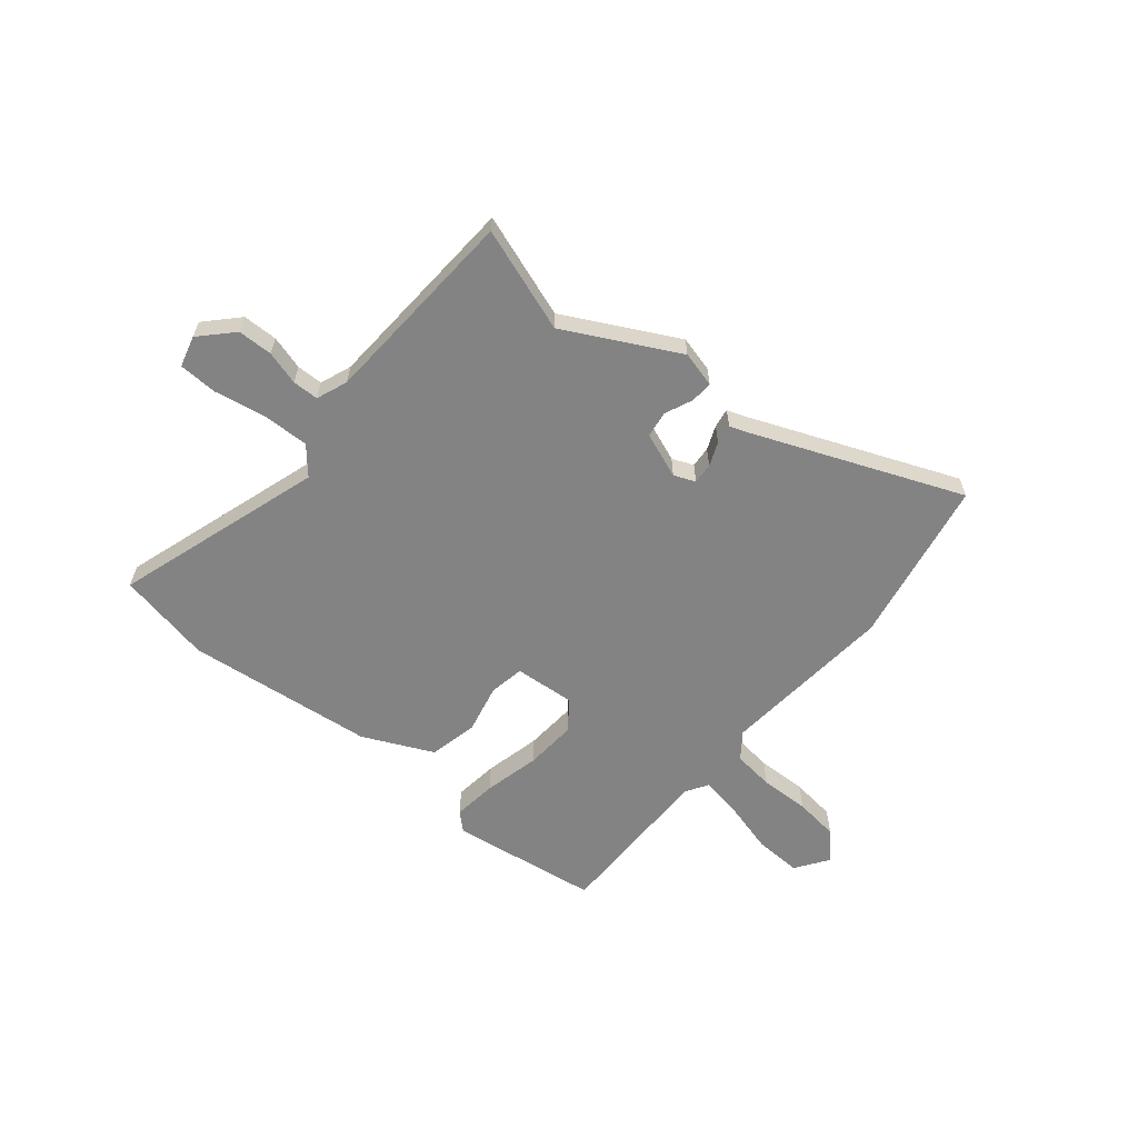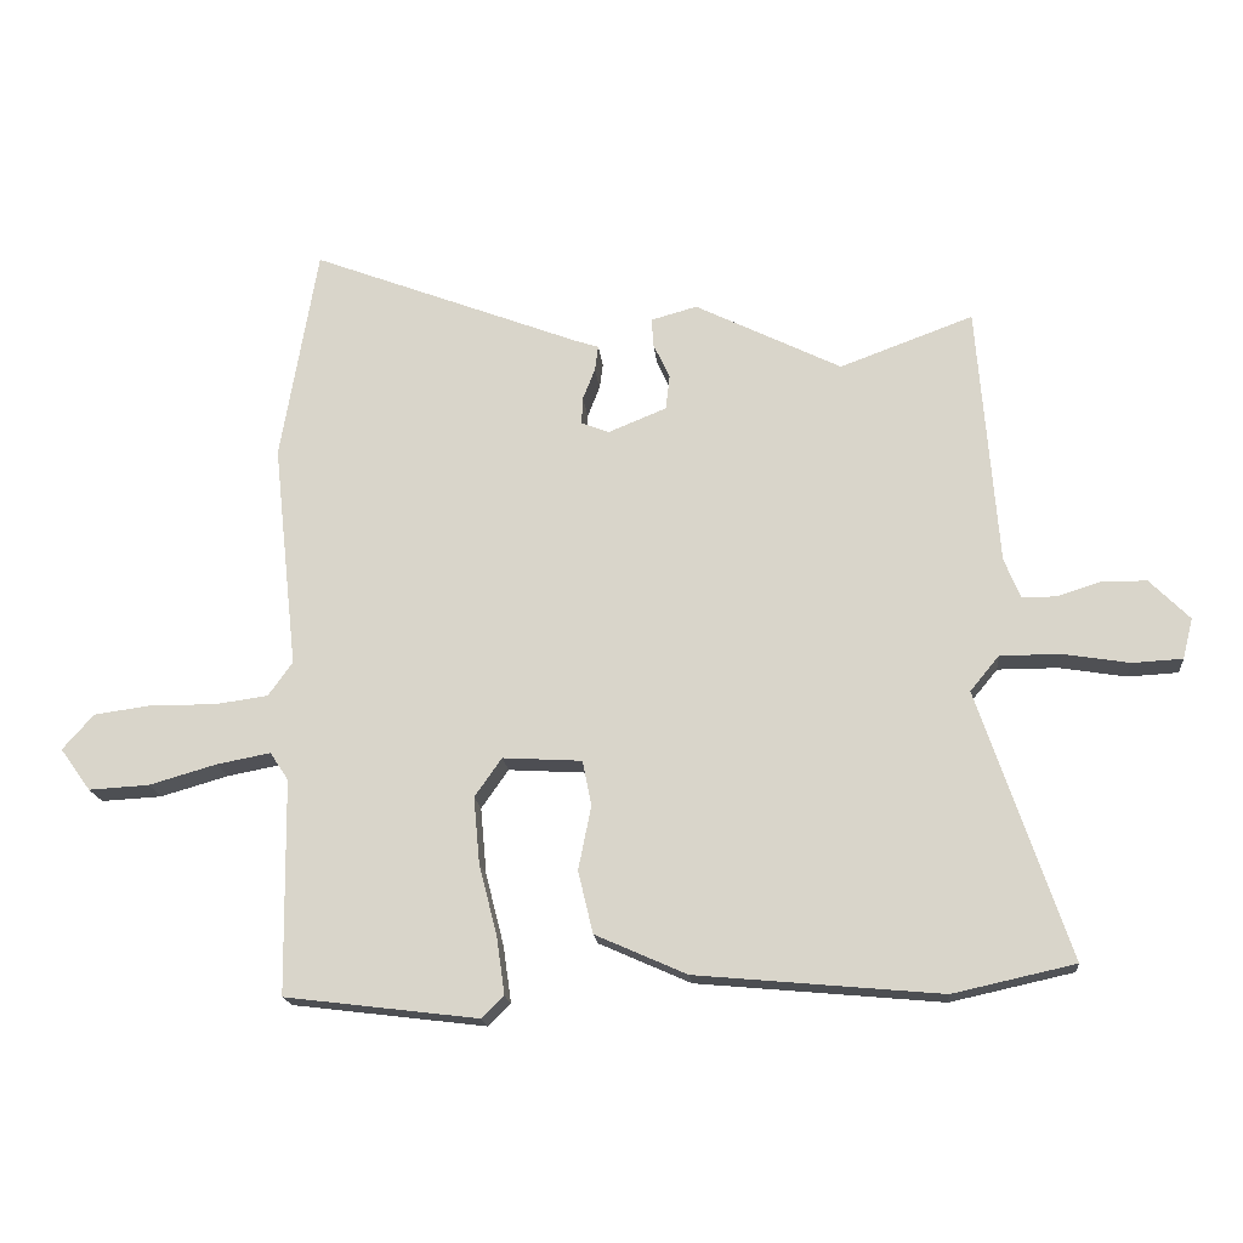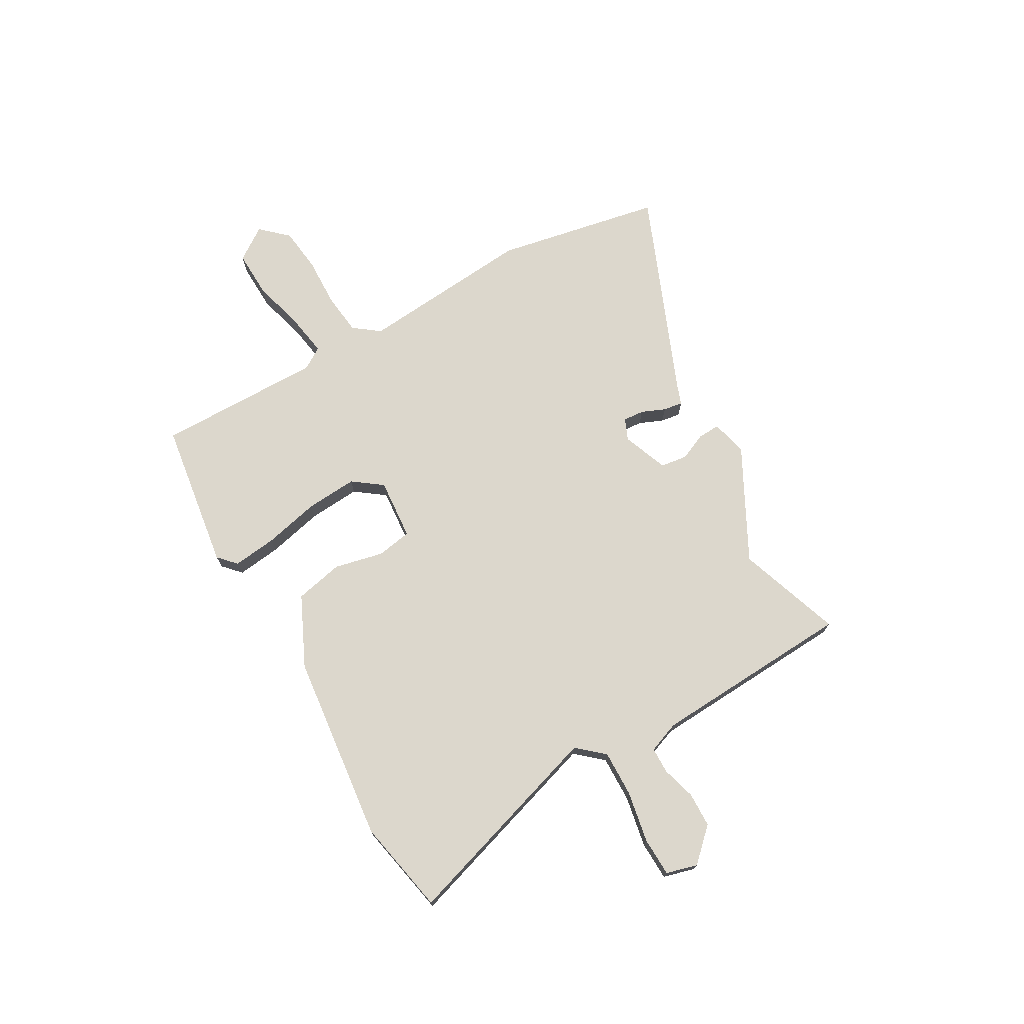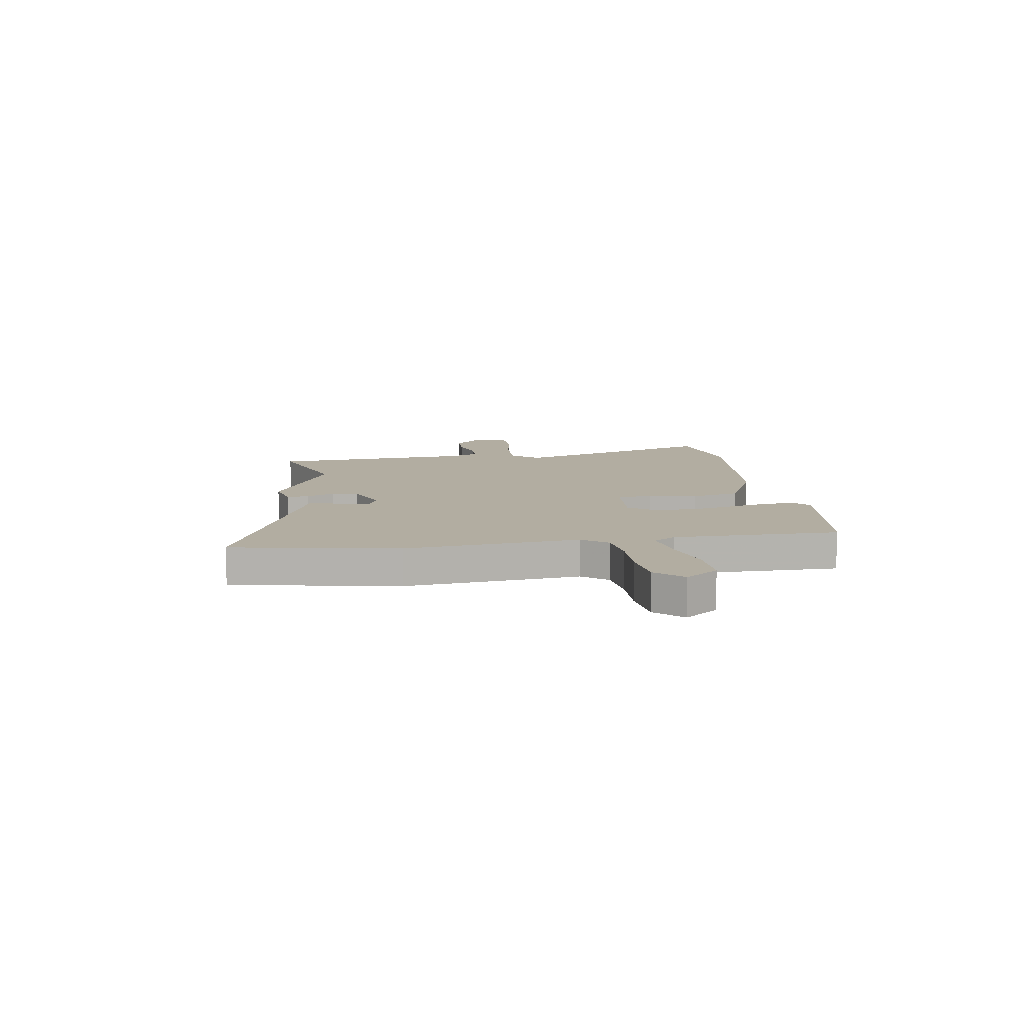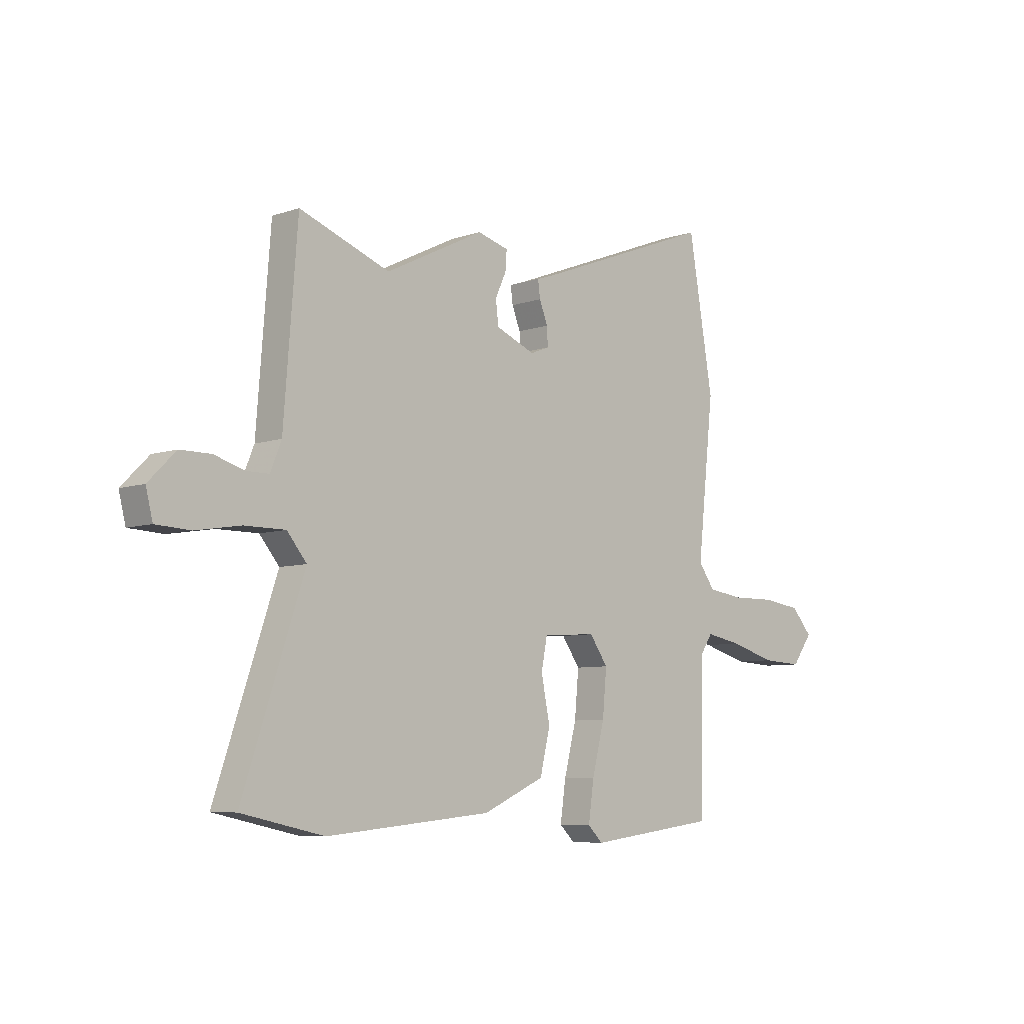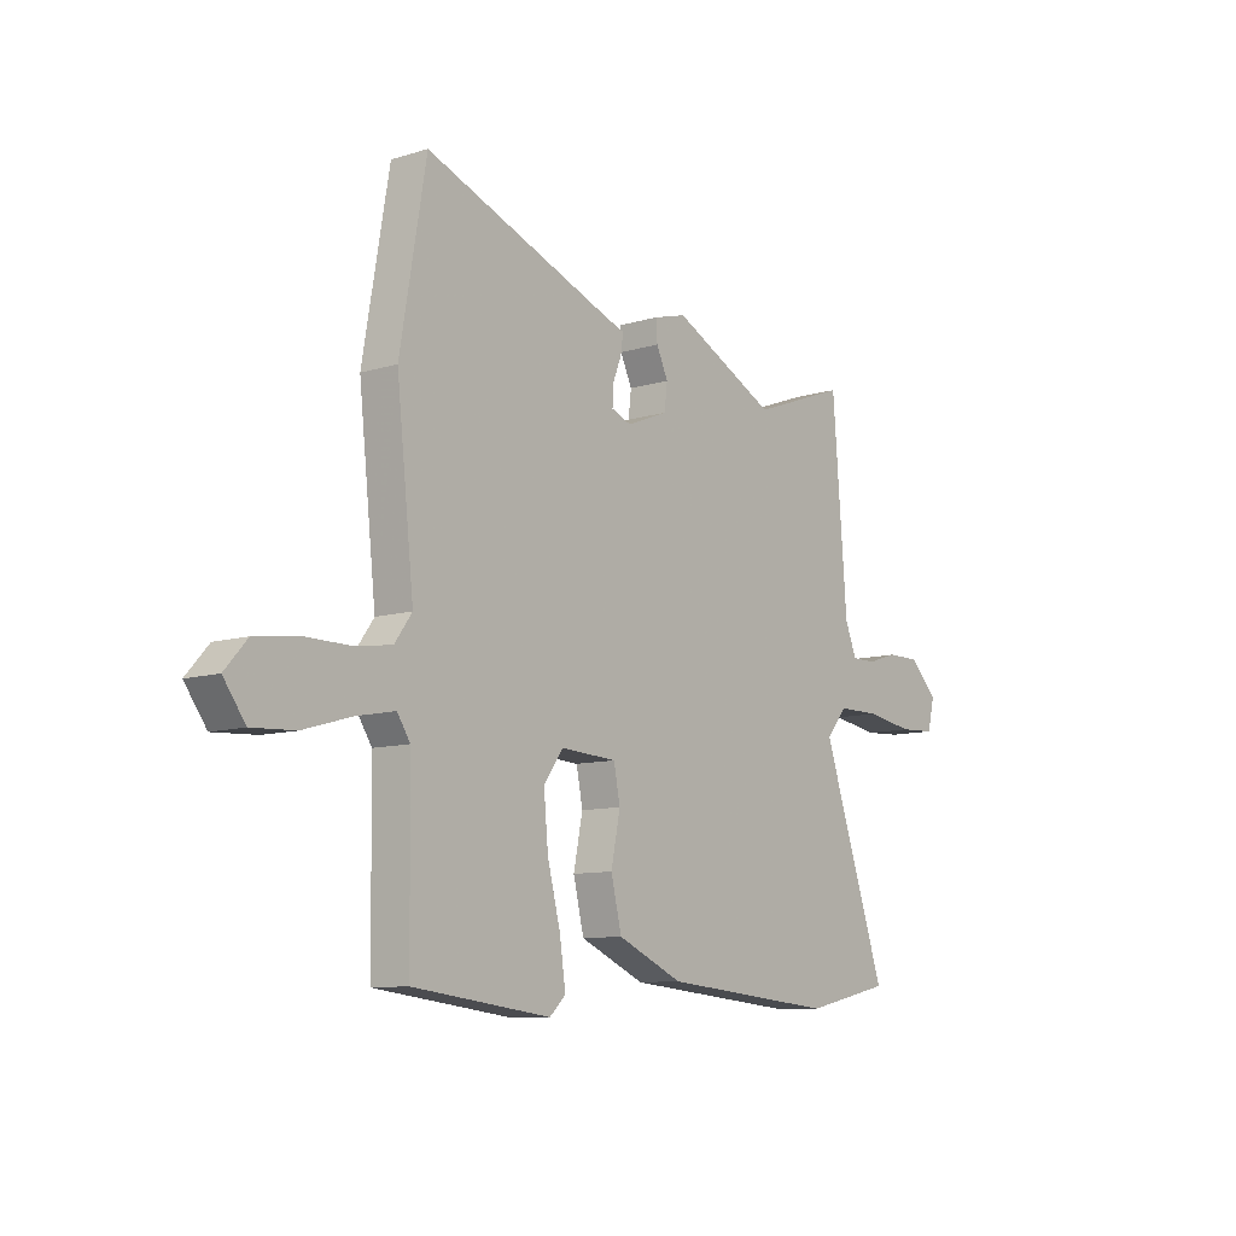
<metadata>
{"format":"obj","ext":"obj","renderer":"f3d","projection":"perspective","resolution":1024,"background":"white","views":[{"elev":-61.2,"azim":-38.4,"up":"+Y"},{"elev":-17.6,"azim":-174.6,"up":"+Z"},{"elev":72.9,"azim":-118.4,"up":"+Y"},{"elev":10.5,"azim":82.1,"up":"+Y"},{"elev":-6.9,"azim":-45.3,"up":"+Z"},{"elev":-9.8,"azim":128.5,"up":"+Z"}]}
</metadata>
<code>
v -0.449 0.07 -0.511
v -0.629 0.07 -0.471
v -0.495 0.07 -0.076
v -0.538 0.07 -0.024
v -0.627 0.07 -0.024
v -0.725 0.07 -0.04
v -0.799 0.07 -0.036
v -0.814 0.07 0.024
v -0.755 0.07 0.083
v -0.688 0.07 0.083
v -0.624 0.07 0.063
v -0.574 0.07 0.063
v -0.55 0.07 0.122
v -0.52 0.07 0.507
v -0.323 0.07 0.434
v -0.107 0.07 0.541
v -0.039 0.07 0.522
v -0.042 0.07 0.48
v -0.066 0.07 0.428
v -0.06 0.07 0.377
v 0.026 0.07 0.342
v 0.067 0.07 0.358
v 0.065 0.07 0.398
v 0.047 0.07 0.444
v 0.042 0.07 0.481
v 0.078 0.07 0.493
v 0.475 0.07 0.645
v 0.529 0.07 0.327
v 0.493 0.07 -0.005
v 0.529 0.07 -0.055
v 0.608 0.07 -0.066
v 0.703 0.07 -0.065
v 0.788 0.07 -0.077
v 0.834 0.07 -0.129
v 0.789 0.07 -0.191
v 0.7 0.07 -0.186
v 0.6 0.07 -0.157
v 0.521 0.07 -0.142
v 0.494 0.07 -0.183
v 0.49 0.07 -0.5
v 0.205 0.07 -0.535
v 0.172 0.07 -0.503
v 0.184 0.07 -0.419
v 0.211 0.07 -0.313
v 0.22 0.07 -0.215
v 0.18 0.07 -0.158
v 0.063 0.07 -0.165
v 0.05 0.07 -0.232
v 0.069 0.07 -0.326
v 0.047 0.07 -0.418
v -0.088 0.07 -0.478
v -0.449 0 -0.511
v -0.629 0 -0.471
v -0.495 0 -0.076
v -0.538 0 -0.024
v -0.627 0 -0.024
v -0.725 0 -0.04
v -0.799 0 -0.036
v -0.814 0 0.024
v -0.755 0 0.083
v -0.688 0 0.083
v -0.624 0 0.063
v -0.574 0 0.063
v -0.55 0 0.122
v -0.52 0 0.507
v -0.323 0 0.434
v -0.107 0 0.541
v -0.039 0 0.522
v -0.042 0 0.48
v -0.066 0 0.428
v -0.06 0 0.377
v 0.026 0 0.342
v 0.067 0 0.358
v 0.065 0 0.398
v 0.047 0 0.444
v 0.042 0 0.481
v 0.078 0 0.493
v 0.475 0 0.645
v 0.529 0 0.327
v 0.493 0 -0.005
v 0.529 0 -0.055
v 0.608 0 -0.066
v 0.703 0 -0.065
v 0.788 0 -0.077
v 0.834 0 -0.129
v 0.789 0 -0.191
v 0.7 0 -0.186
v 0.6 0 -0.157
v 0.521 0 -0.142
v 0.494 0 -0.183
v 0.49 0 -0.5
v 0.205 0 -0.535
v 0.172 0 -0.503
v 0.184 0 -0.419
v 0.211 0 -0.313
v 0.22 0 -0.215
v 0.18 0 -0.158
v 0.063 0 -0.165
v 0.05 0 -0.232
v 0.069 0 -0.326
v 0.047 0 -0.418
v -0.088 0 -0.478
f 48 49 50 51
f 47 48 51 1
f 41 42 43 44
f 39 40 41 44
f 38 39 44 45
f 34 35 36 37
f 34 37 38
f 31 32 33 34
f 30 31 34 38
f 29 30 38 45
f 26 27 28 29
f 23 24 25 26
f 22 23 26 29
f 21 22 29 45
f 16 17 18 19
f 15 16 19 20
f 13 14 15
f 12 13 15 20
f 8 9 10 11
f 8 11 12
f 5 6 7 8
f 4 5 8 12
f 3 4 12 20
f 47 1 2 3
f 46 47 3 20
f 20 21 45 46
f 102 101 100 99
f 52 102 99 98
f 95 94 93 92
f 95 92 91 90
f 96 95 90 89
f 88 87 86 85
f 89 88 85
f 85 84 83 82
f 89 85 82 81
f 96 89 81 80
f 80 79 78 77
f 77 76 75 74
f 80 77 74 73
f 96 80 73 72
f 70 69 68 67
f 71 70 67 66
f 66 65 64
f 71 66 64 63
f 62 61 60 59
f 63 62 59
f 59 58 57 56
f 63 59 56 55
f 71 63 55 54
f 54 53 52 98
f 71 54 98 97
f 97 96 72 71
f 1 52 53 2
f 2 53 54 3
f 3 54 55 4
f 4 55 56 5
f 5 56 57 6
f 6 57 58 7
f 7 58 59 8
f 8 59 60 9
f 9 60 61 10
f 10 61 62 11
f 11 62 63 12
f 12 63 64 13
f 13 64 65 14
f 14 65 66 15
f 15 66 67 16
f 16 67 68 17
f 17 68 69 18
f 18 69 70 19
f 19 70 71 20
f 20 71 72 21
f 21 72 73 22
f 22 73 74 23
f 23 74 75 24
f 24 75 76 25
f 25 76 77 26
f 26 77 78 27
f 27 78 79 28
f 28 79 80 29
f 29 80 81 30
f 30 81 82 31
f 31 82 83 32
f 32 83 84 33
f 33 84 85 34
f 34 85 86 35
f 35 86 87 36
f 36 87 88 37
f 37 88 89 38
f 38 89 90 39
f 39 90 91 40
f 40 91 92 41
f 41 92 93 42
f 42 93 94 43
f 43 94 95 44
f 44 95 96 45
f 45 96 97 46
f 46 97 98 47
f 47 98 99 48
f 48 99 100 49
f 49 100 101 50
f 50 101 102 51
f 51 102 52 1

</code>
